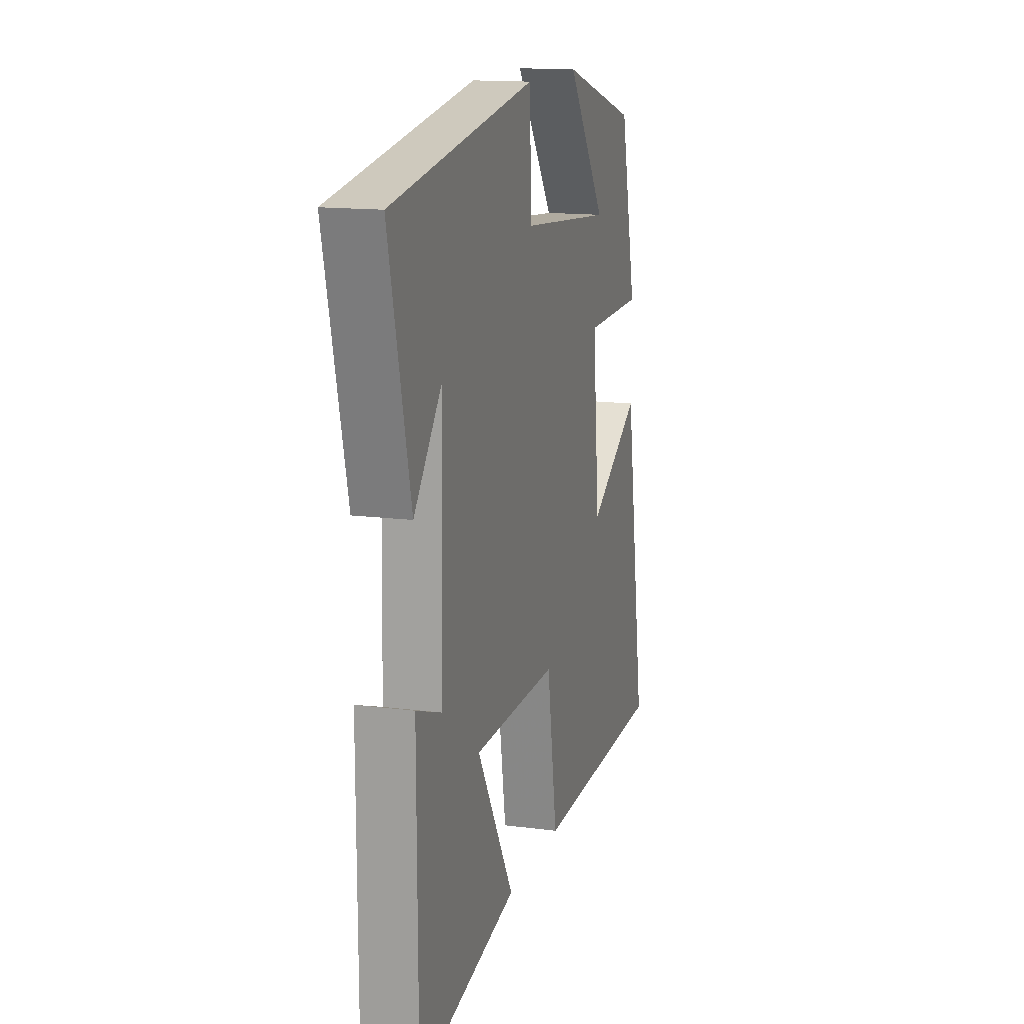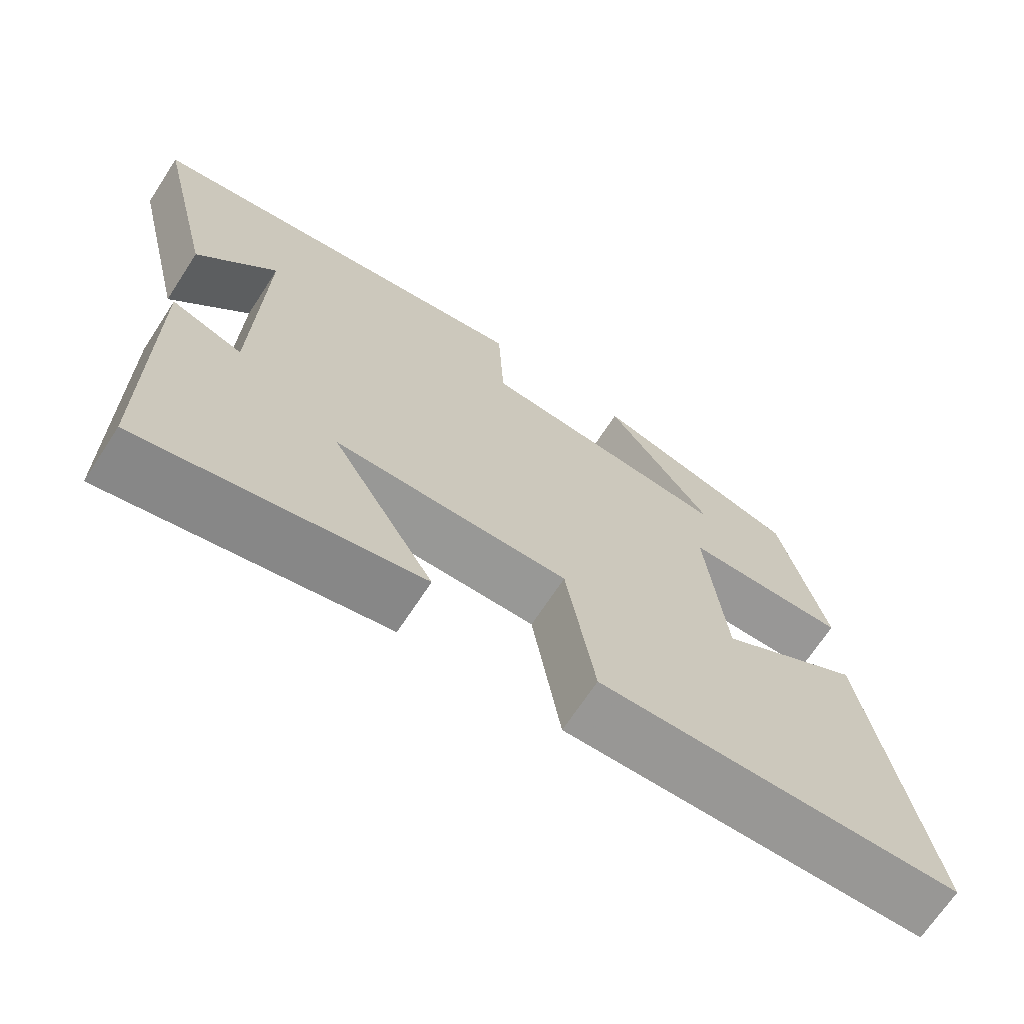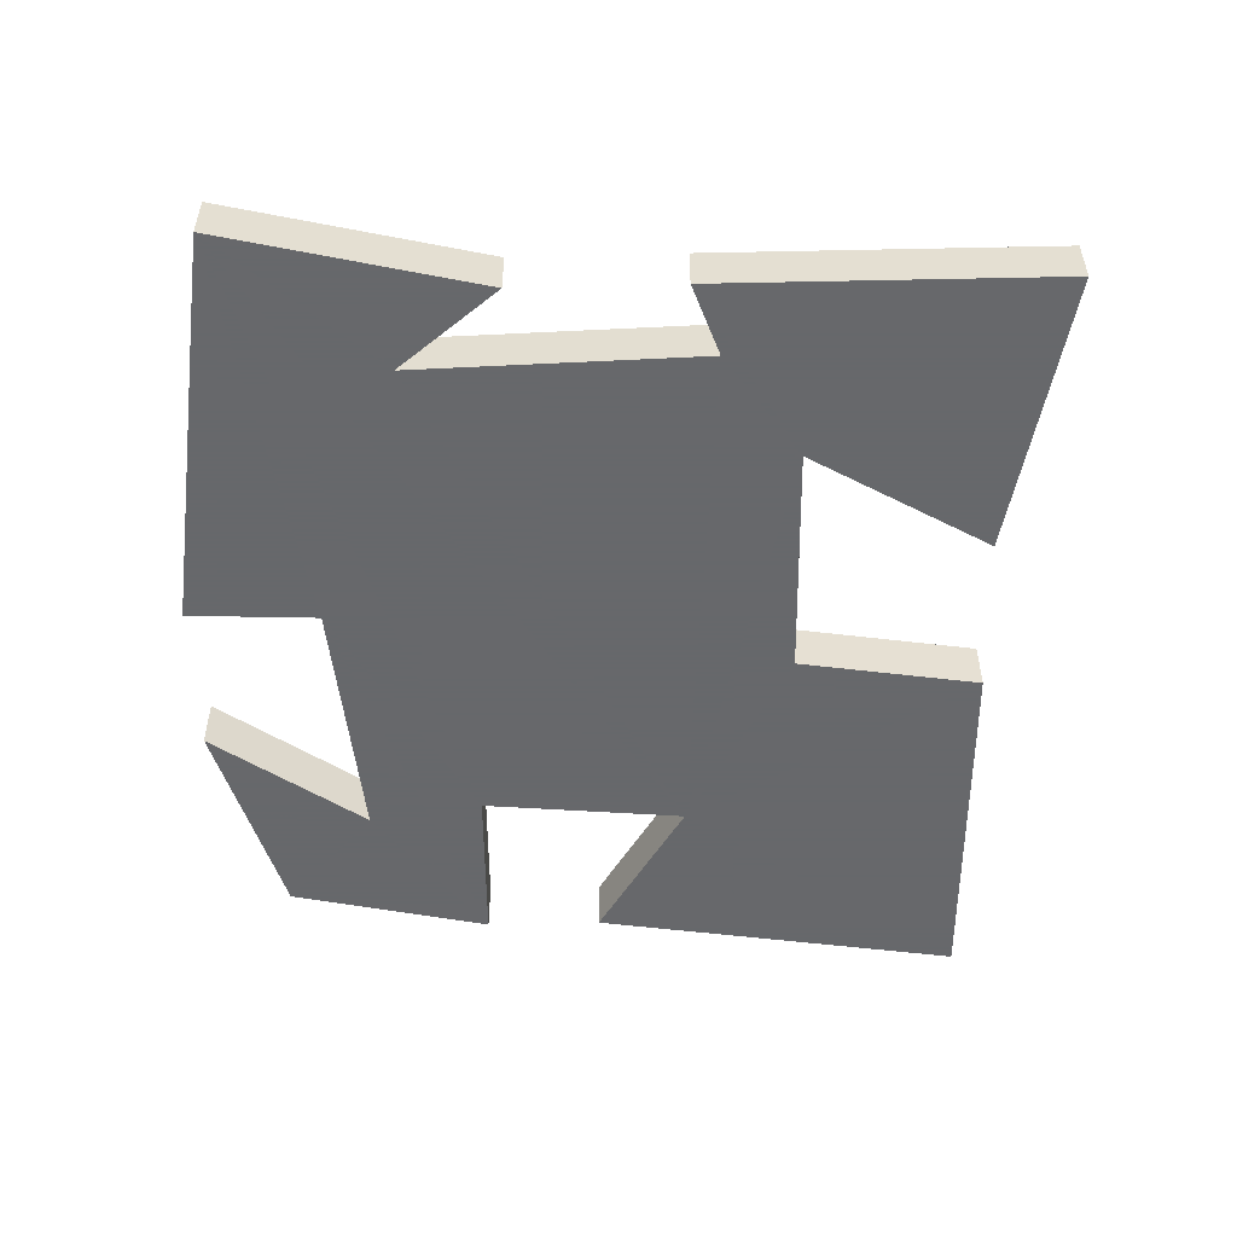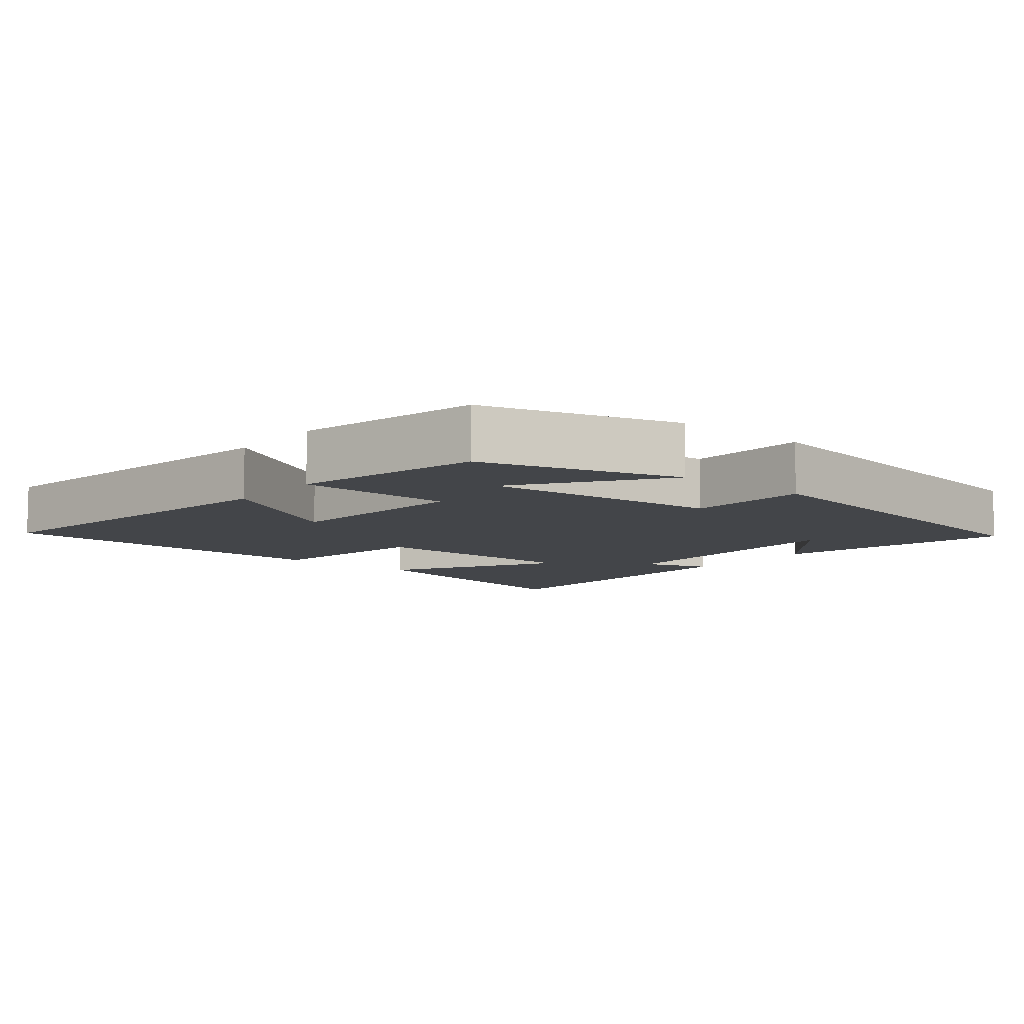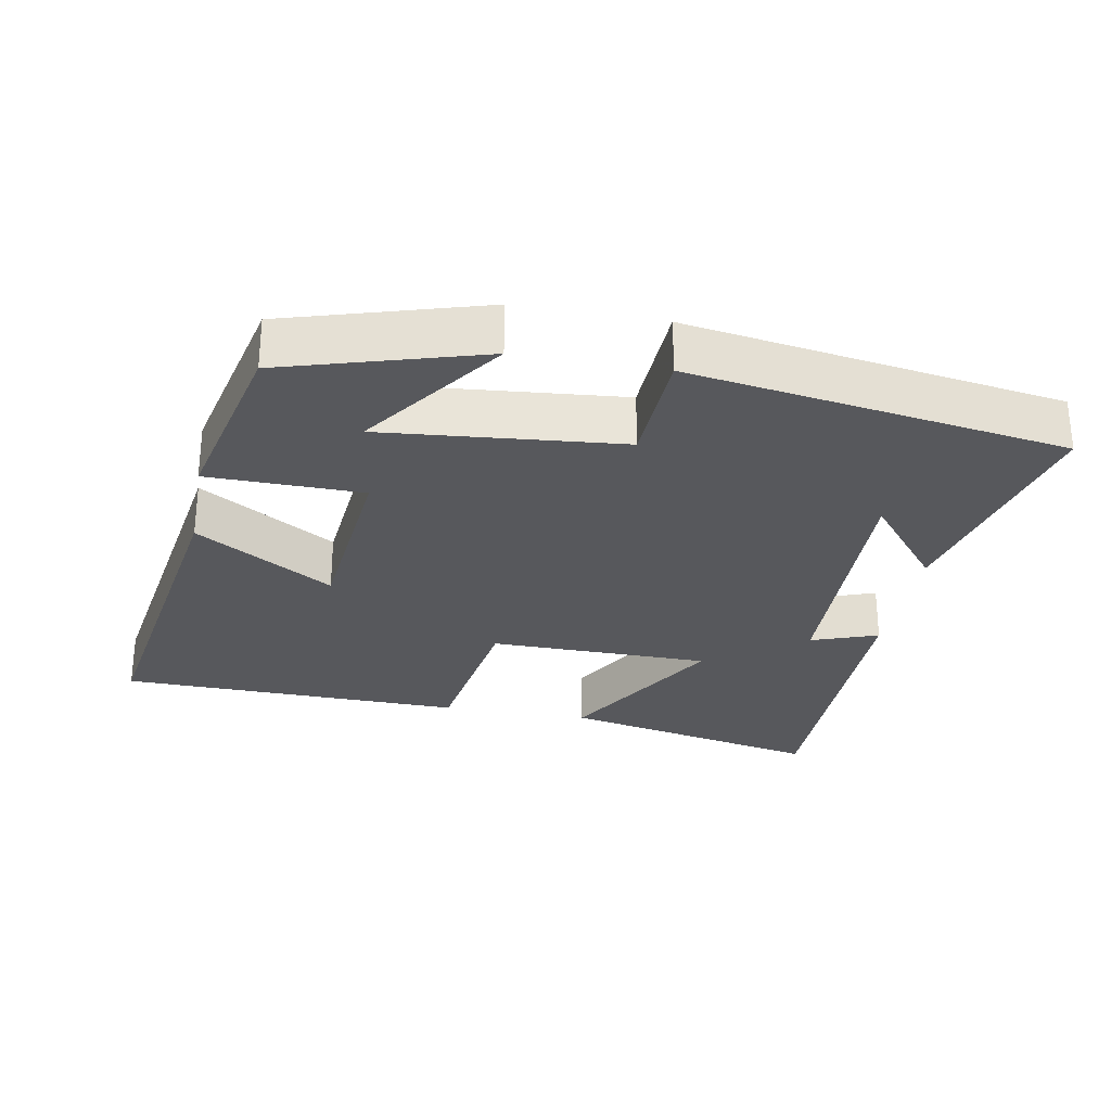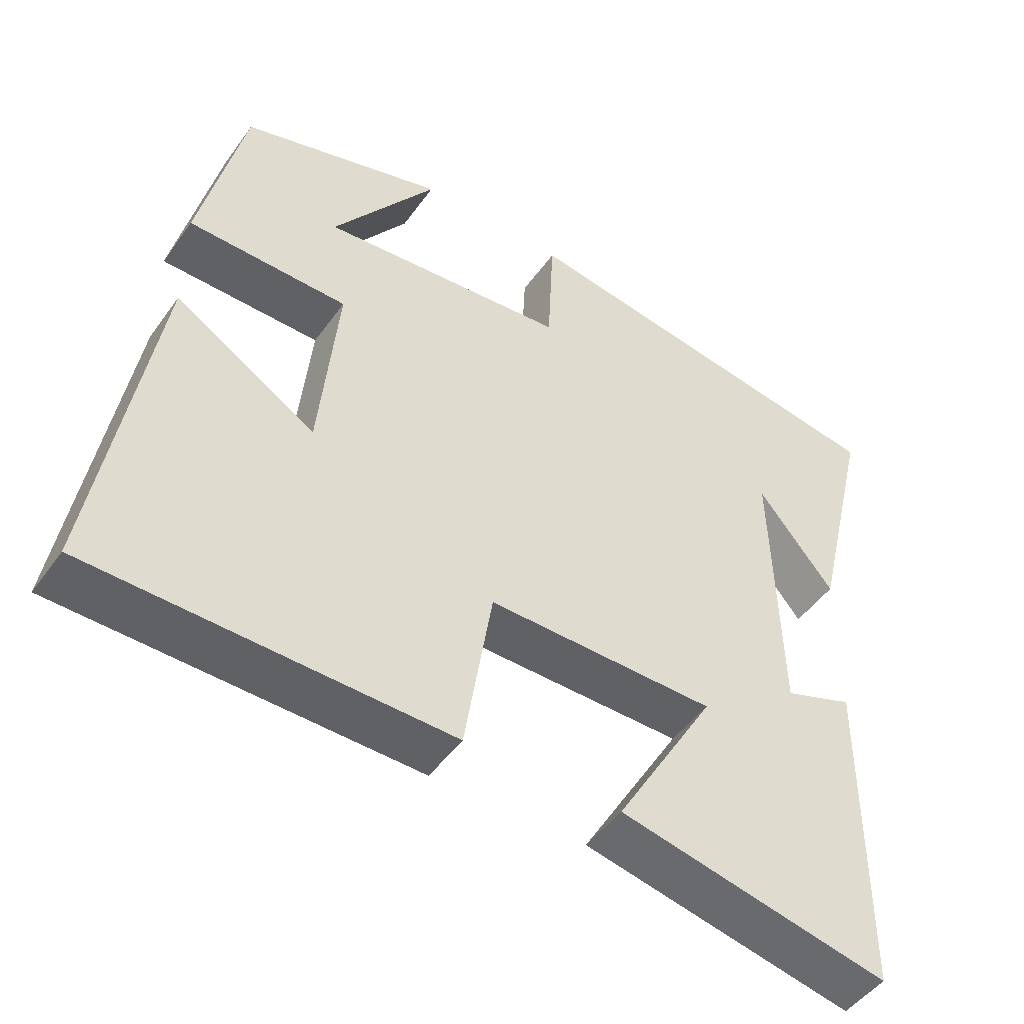
<metadata>
{"format":"obj","ext":"obj","renderer":"f3d","projection":"perspective","resolution":1024,"background":"white","views":[{"elev":14.5,"azim":106.0,"up":"+Z"},{"elev":-68.8,"azim":146.8,"up":"+Z"},{"elev":-52.3,"azim":91.5,"up":"+Y"},{"elev":-8.7,"azim":-39.3,"up":"+Y"},{"elev":-28.5,"azim":-10.2,"up":"+Y"},{"elev":-47.8,"azim":-33.8,"up":"+Z"}]}
</metadata>
<code>
v 0.58 0.07 0.415
v 0.5 0.07 0.078
v 0.395 0.07 0.208
v 0.405 0.07 -0.168
v 0.5 0.07 -0.134
v 0.498 0.07 -0.58
v 0.126 0.07 -0.5
v 0.264 0.07 -0.265
v -0.05 0.07 -0.261
v -0.088 0.07 -0.5
v -0.579 0.07 -0.488
v -0.5 0.07 0
v -0.306 0.07 -0.12
v -0.28 0.07 0.148
v -0.5 0.07 0.152
v -0.439 0.07 0.418
v -0.158 0.07 0.5
v -0.302 0.07 0.298
v 0.038 0.07 0.328
v 0.046 0.07 0.5
v 0.58 0 0.415
v 0.5 0 0.078
v 0.395 0 0.208
v 0.405 0 -0.168
v 0.5 0 -0.134
v 0.498 0 -0.58
v 0.126 0 -0.5
v 0.264 0 -0.265
v -0.05 0 -0.261
v -0.088 0 -0.5
v -0.579 0 -0.488
v -0.5 0 0
v -0.306 0 -0.12
v -0.28 0 0.148
v -0.5 0 0.152
v -0.439 0 0.418
v -0.158 0 0.5
v -0.302 0 0.298
v 0.038 0 0.328
v 0.046 0 0.5
f 19 20 1
f 15 16 17 18
f 14 15 18 19
f 13 14 19 1
f 11 12 13
f 9 10 11 13
f 8 9 13
f 6 7 8
f 5 6 8
f 4 5 8
f 3 4 8 13
f 1 2 3
f 1 3 13
f 21 40 39
f 38 37 36 35
f 39 38 35 34
f 21 39 34 33
f 33 32 31
f 33 31 30 29
f 33 29 28
f 28 27 26
f 28 26 25
f 28 25 24
f 33 28 24 23
f 23 22 21
f 33 23 21
f 1 21 22 2
f 2 22 23 3
f 3 23 24 4
f 4 24 25 5
f 5 25 26 6
f 6 26 27 7
f 7 27 28 8
f 8 28 29 9
f 9 29 30 10
f 10 30 31 11
f 11 31 32 12
f 12 32 33 13
f 13 33 34 14
f 14 34 35 15
f 15 35 36 16
f 16 36 37 17
f 17 37 38 18
f 18 38 39 19
f 19 39 40 20
f 20 40 21 1

</code>
